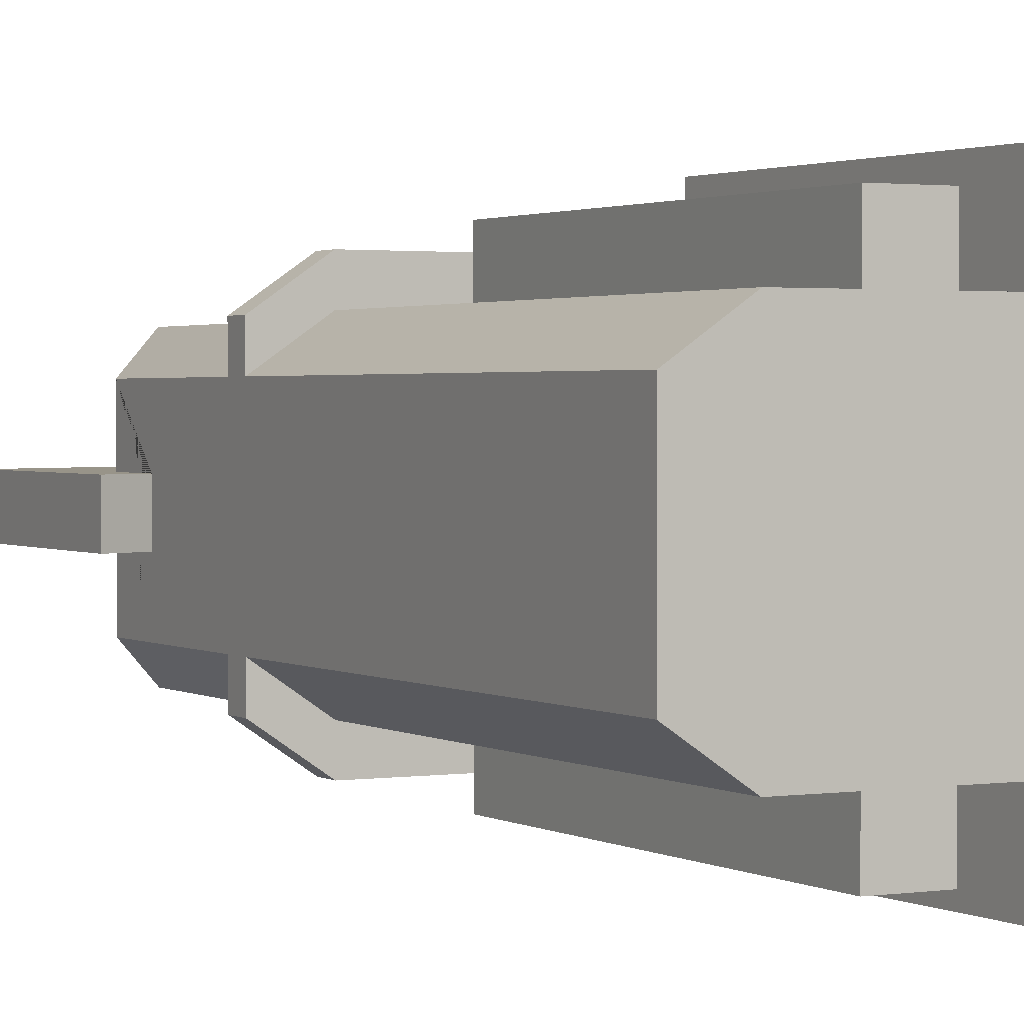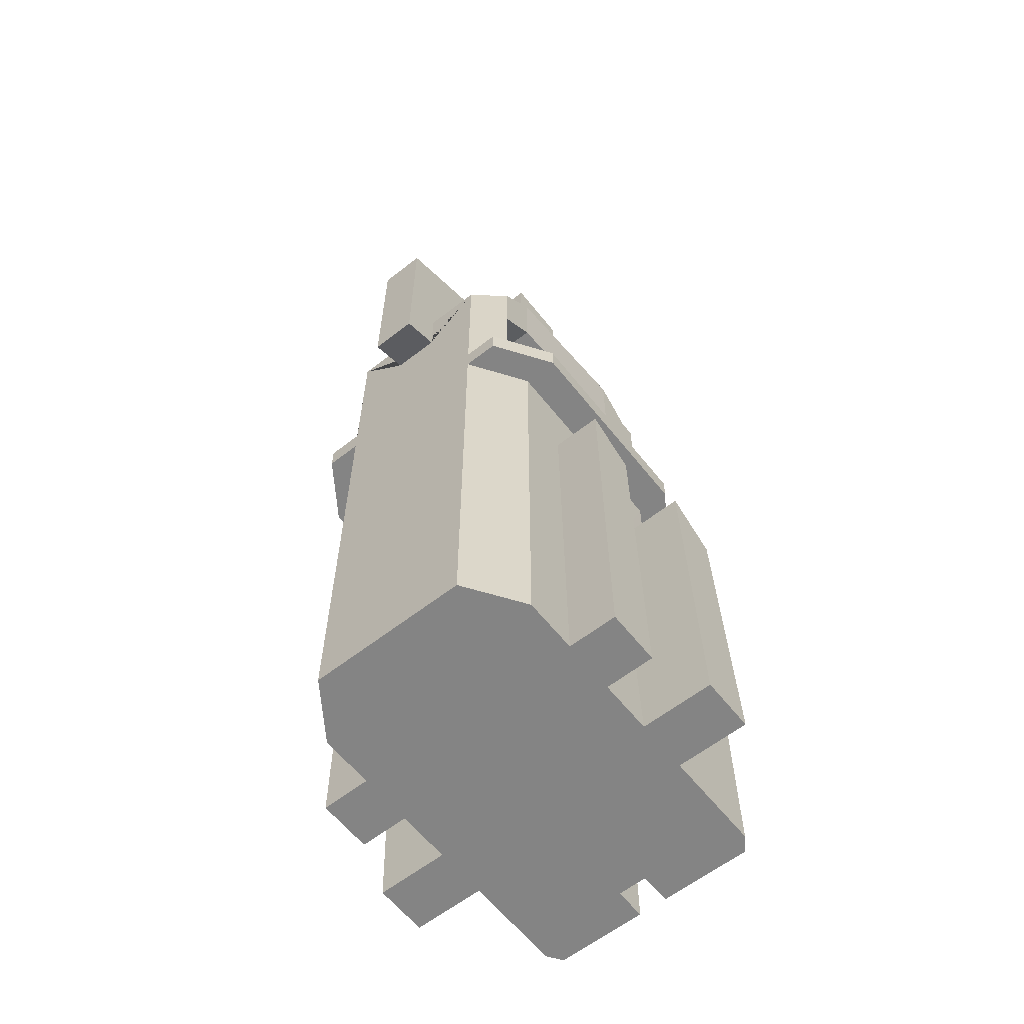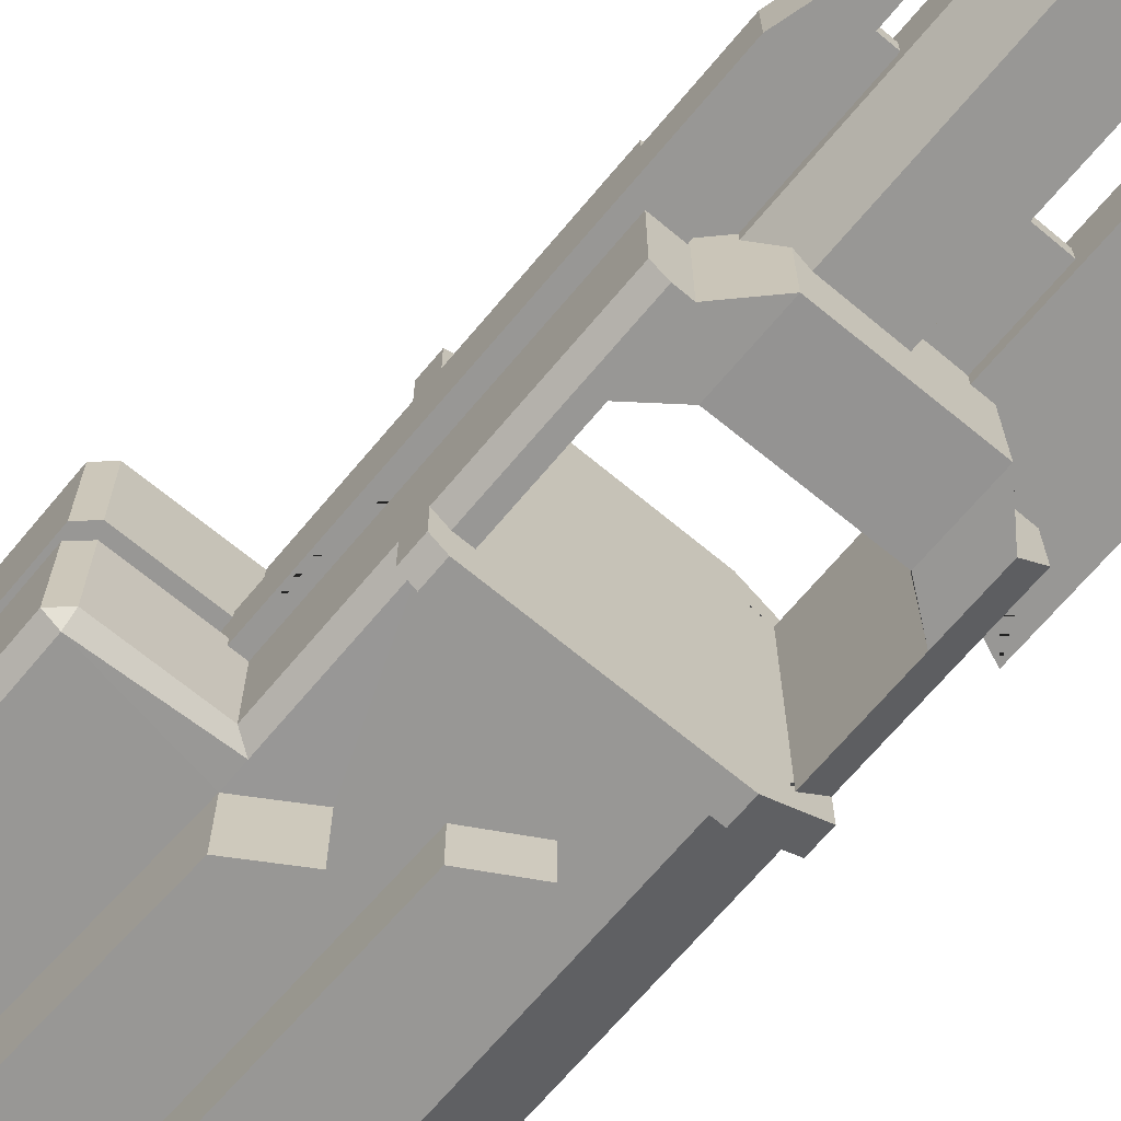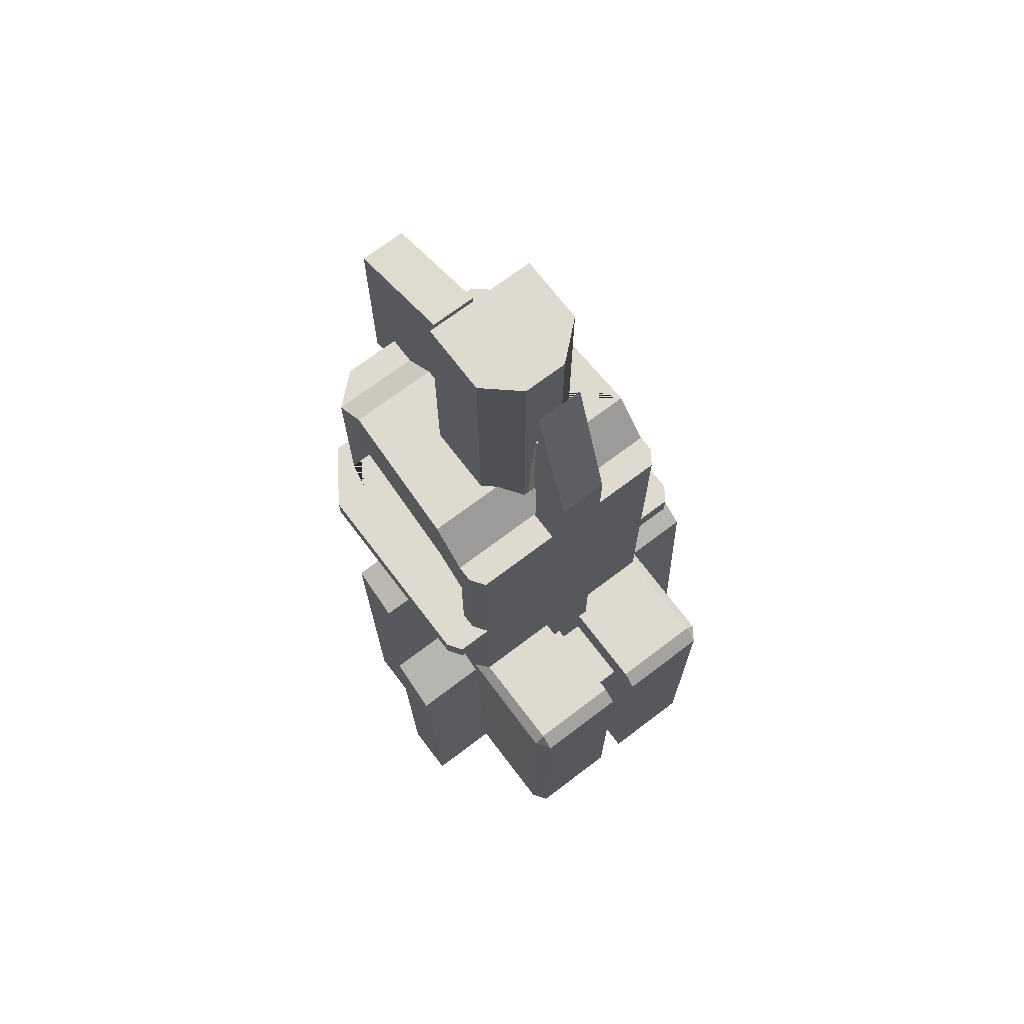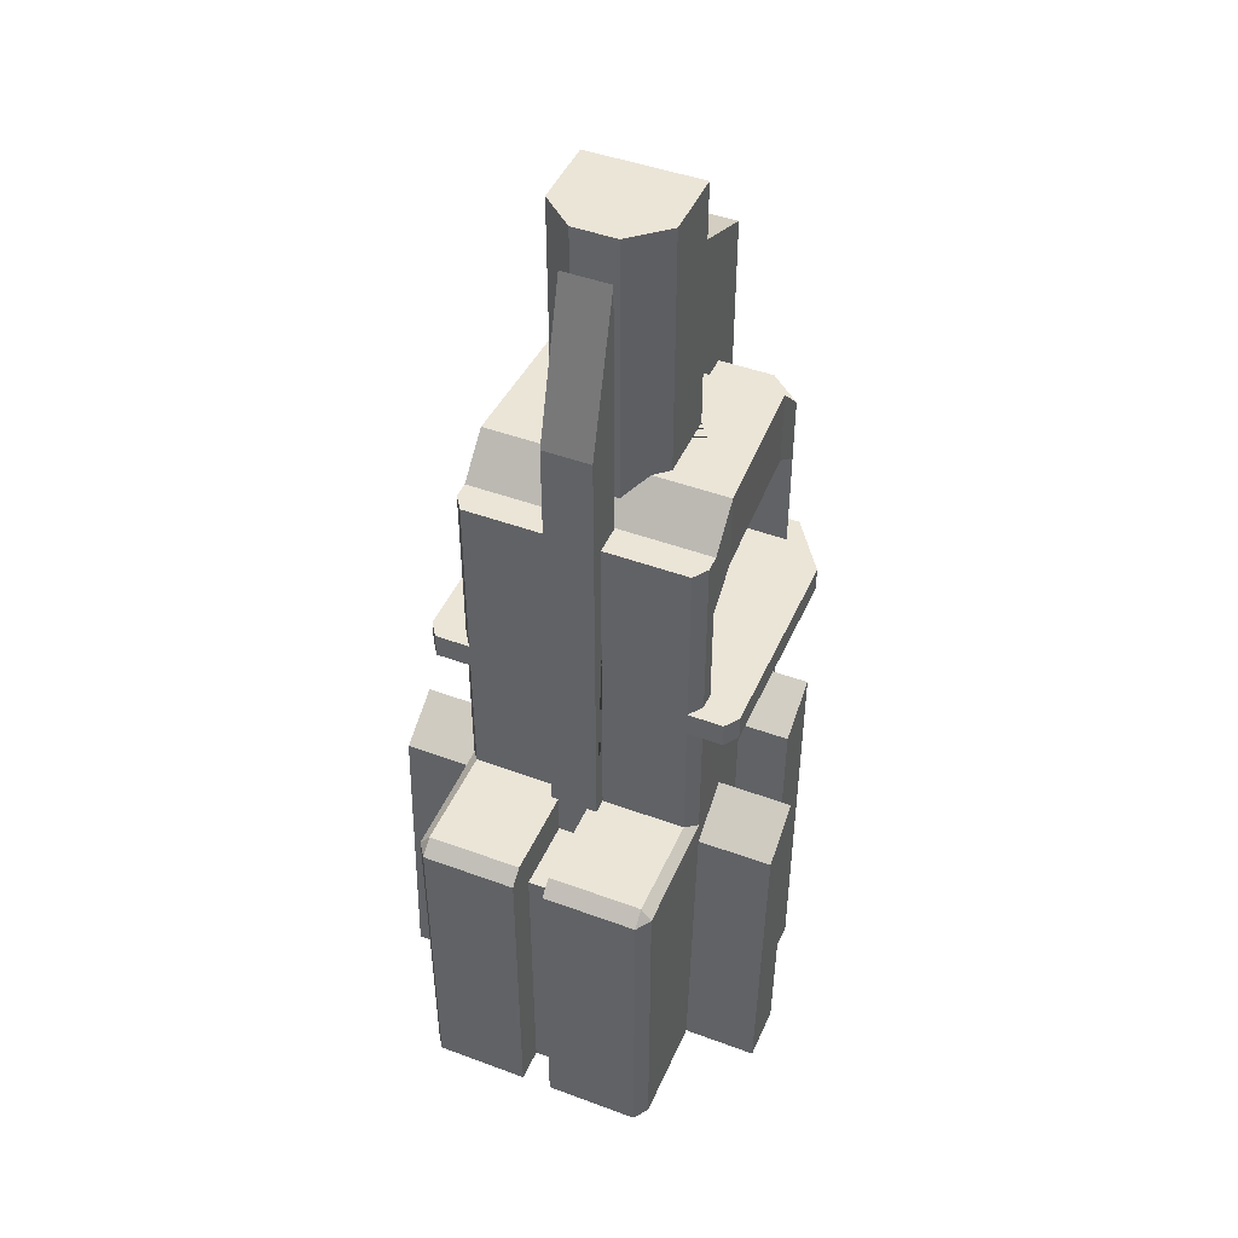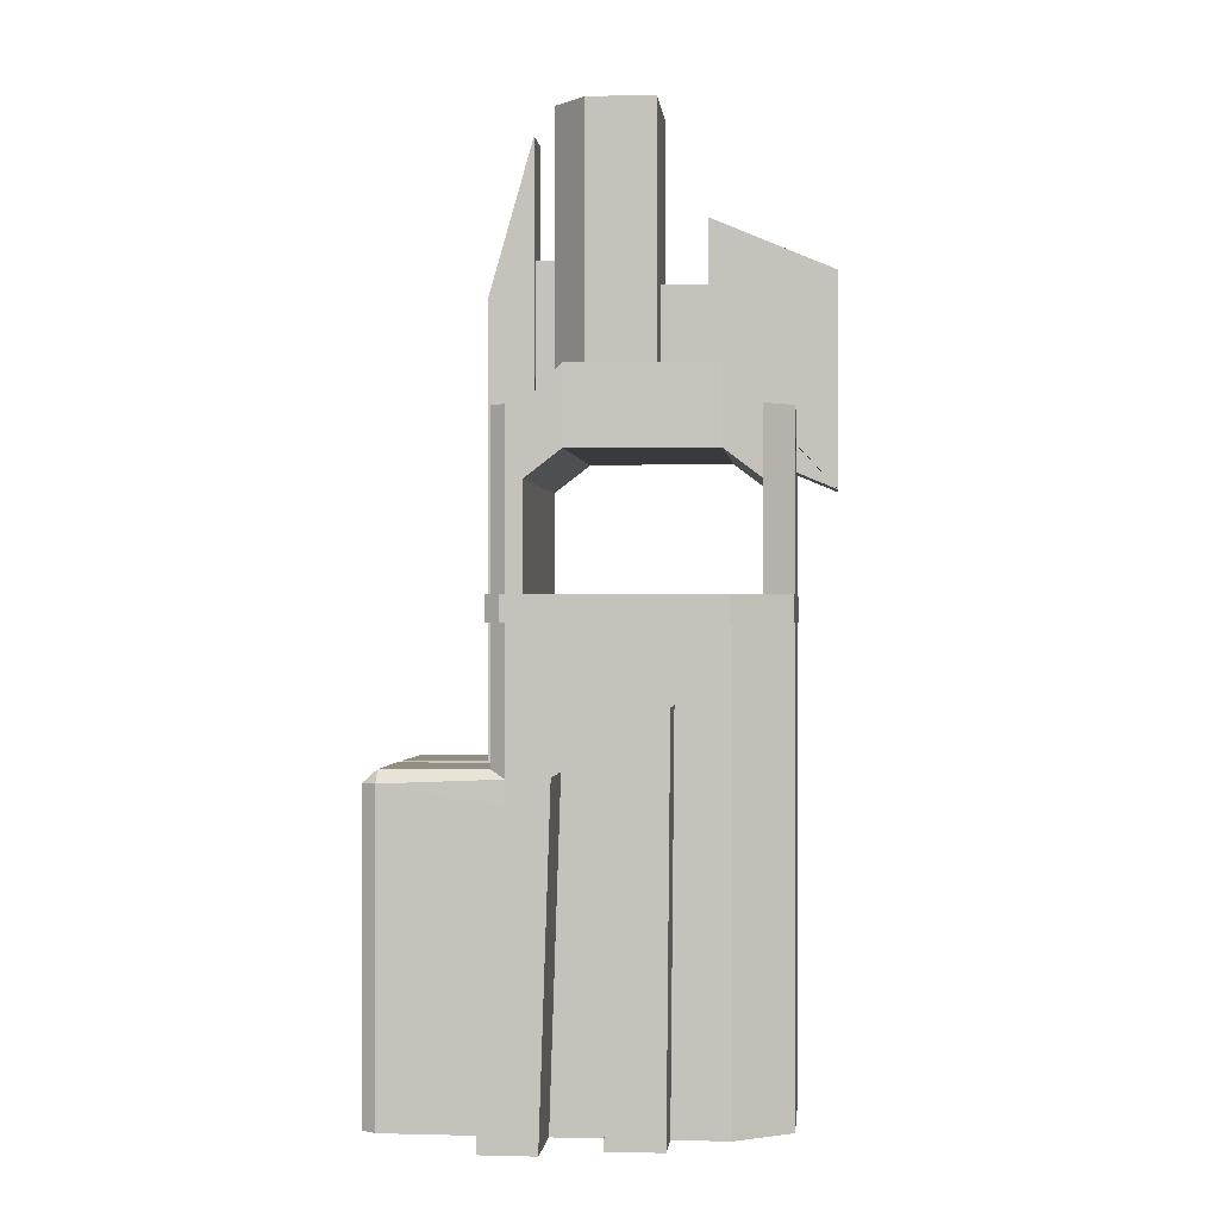
<metadata>
{"format":"obj","ext":"obj","renderer":"f3d","projection":"perspective","resolution":1024,"background":"white","views":[{"elev":1.7,"azim":-27.9,"up":"+Z"},{"elev":-61.3,"azim":-51.6,"up":"+Y"},{"elev":-68.2,"azim":140.1,"up":"+Z"},{"elev":70.8,"azim":52.8,"up":"+Y"},{"elev":45.8,"azim":113.0,"up":"+Y"},{"elev":-0.2,"azim":-174.3,"up":"+Y"}]}
</metadata>
<code>
o Cube
v 0.7004 5.773 -0.1929
v 0.7004 5.773 0.1618
v 0.3721 6.917 -0.1929
v 0.3721 6.917 0.1618
v -0.5228 7.136 0.4081
v -0.5228 7.136 -0.4392
v 0.001448 7.136 0.4081
v 0.2225 7.136 0.1568
v 0.2225 7.136 -0.1709
v -0.01355 7.136 -0.4392
v -1.784 4.386 0.1618
v -1.784 5.932 0.1618
v -1.784 4.386 -0.1929
v -1.784 5.932 -0.1929
v -0.8674 6.32 0.1618
v -0.8674 6.32 -0.1929
v 1.485 -0.0457 -0.1189
v 0.5895 -0.0457 -0.8955
v 1.239 -0.0457 -0.1189
v 1.239 2.117 -0.1189
v -1.066 3.454 -1.159
v -1.489 2.346 -0.1189
v 0.4796 3.454 -1.159
v -1.489 3.454 -0.1189
v 0.5895 3.454 -1.083
v 1.374 -0.0457 -0.8955
v 1.485 -0.0457 -0.8198
v 1.374 2.348 -0.8965
v 1.374 2.444 -0.8187
v 1.485 2.346 -0.8198
v 1.485 2.346 -0.1189
v 1.374 2.446 -0.1189
v 1.418 2.346 -0.1189
v 0.4796 2.198 -0.8955
v 0.5895 2.448 -0.8205
v 0.5895 3.454 -0.8198
v 0.4796 3.454 -0.8955
v -1.489 -0.0457 -0.6072
v -1.066 -0.0457 -0.8955
v -1.489 2.346 -0.6072
v -1.066 2.346 -0.8955
v -1.066 3.454 -0.8955
v -1.489 3.454 -0.6072
v -1.489 3.454 -0.8708
v -1.066 3.644 -1.159
v 0.4796 3.644 -1.159
v -1.489 3.644 -0.1189
v 0.5895 3.644 -1.083
v 0.5895 3.644 -0.8198
v 0.4796 3.644 -0.8955
v -1.066 3.644 -0.8955
v -1.489 3.644 -0.6072
v -1.489 3.644 -0.8708
v -1.278 3.644 -0.849
v 0.3589 3.644 -0.8955
v 0.5895 4.432 -0.8198
v 0.4796 4.432 -0.8955
v 0.3589 4.432 -0.8955
v -1.489 4.431 -0.6072
v -1.278 4.431 -0.849
v 0.08295 4.642 -0.8955
v -1.002 4.641 -0.849
v 0.5895 4.945 -0.8198
v 0.4796 4.945 -0.8955
v 0.3589 4.945 -0.8955
v -1.489 4.945 -0.6072
v -1.278 4.945 -0.849
v 0.08295 5.224 -0.8955
v -1.002 5.224 -0.849
v -0.2384 -0.0457 -0.8955
v -0.6524 -0.0457 -0.8955
v 0.1755 -0.0457 -0.8955
v -0.2934 2.671 -0.8955
v 0.09309 2.438 -0.8955
v -0.6799 2.894 -0.8955
v 0.5895 -0.0457 -1.45
v 0.4796 2.198 -1.45
v 0.1755 -0.0457 -1.45
v 0.09309 2.438 -1.45
v -0.2384 -0.0457 -1.27
v -0.6524 -0.0457 -1.27
v -0.2934 2.671 -1.27
v -0.6799 2.894 -1.27
v 0.4795 2.384 -0.8939
v 1.485 -0.0457 0.1064
v 0.5895 -0.0457 -0.006233
v 0.5895 -0.0457 0.883
v 0.5895 -0.0457 -0.006233
v 1.239 -0.0457 0.1064
v 1.239 -0.0457 -0.006233
v 1.239 2.117 -0.006233
v 1.239 2.117 0.1064
v -1.066 3.454 1.147
v -1.489 2.346 0.1064
v 0.4796 3.454 1.147
v -1.489 -0.0457 -0.006233
v -1.489 2.117 -0.006233
v -1.489 2.346 -0.006233
v -1.489 3.454 0.1064
v 0.5895 3.454 1.071
v -1.489 3.454 -0.006233
v 1.374 -0.0457 0.883
v 1.485 -0.0457 0.8073
v 1.374 2.348 0.8841
v 1.374 2.444 0.8063
v 1.485 2.346 0.8073
v 1.485 2.346 0.1064
v 1.374 2.446 0.1064
v 1.418 2.346 0.1064
v 0.4796 2.198 0.883
v 0.5895 2.448 0.8081
v 0.5895 3.454 0.8073
v 0.4796 3.454 0.883
v -1.489 -0.0457 0.5948
v -1.066 -0.0457 0.883
v -1.489 2.346 0.5948
v -1.066 2.346 0.883
v -1.066 3.454 0.883
v -1.489 3.454 0.5948
v -1.489 3.454 0.8583
v -1.066 3.644 1.147
v 0.4796 3.644 1.147
v -1.489 3.644 0.1064
v 0.5895 3.644 1.071
v -1.489 3.644 -0.006233
v 0.5895 3.644 0.8073
v 0.4796 3.644 0.883
v -1.066 3.644 0.883
v -1.489 3.644 0.5948
v -1.489 3.644 0.8583
v -1.278 3.644 0.8365
v 0.3589 3.644 0.883
v 0.5895 4.432 0.8073
v 0.4796 4.432 0.883
v 0.3589 4.432 0.883
v -1.489 4.431 -0.006233
v -1.489 4.431 0.5948
v -1.278 4.431 0.8365
v -1.066 3.644 -0.006233
v -1.278 3.644 -0.006233
v 0.3589 3.644 -0.006233
v -1.278 4.43 -0.006233
v 0.3589 4.431 -0.006233
v 0.08295 4.642 0.883
v -1.002 4.641 0.8365
v -1.002 4.64 -0.006233
v 0.08295 4.641 -0.006233
v 0.5895 4.945 0.8073
v 0.4796 4.945 0.883
v 0.3589 4.945 0.883
v -1.489 4.945 0.5948
v -1.278 4.945 0.8365
v 0.08295 5.224 0.883
v -1.002 5.224 0.8365
v -0.2384 -0.0457 0.883
v -0.6524 -0.0457 0.883
v 0.1755 -0.0457 0.883
v -0.2934 2.671 0.883
v 0.09309 2.438 0.883
v -0.6799 2.894 0.883
v 0.5895 -0.0457 1.437
v 0.4796 2.198 1.437
v 0.1755 -0.0457 1.437
v 0.09309 2.438 1.437
v -0.2384 -0.0457 1.258
v -0.6524 -0.0457 1.258
v -0.2934 2.671 1.258
v -0.6799 2.894 1.258
v 0.4795 2.384 0.8815
v -1.278 4.945 0.1618
v -1.489 4.945 0.1618
v -1.489 4.511 0.1618
v -1.489 4.511 -0.006233
v -1.489 4.511 -0.1929
v -1.278 4.945 -0.1929
v -1.002 5.224 -0.1929
v -0.8674 5.224 -0.1929
v -1.489 4.945 -0.1929
v -0.8674 5.224 0.1618
v -1.002 5.224 0.1618
v -0.8674 5.859 0.05647
v -0.8674 5.224 -0.0876
v -0.8674 5.224 0.05647
v -0.8674 5.859 -0.0876
v 0.2225 5.083 0.1568
v 0.001448 5.224 0.4081
v 0.08295 5.224 0.3154
v -0.01355 5.224 -0.4392
v -0.5228 5.224 -0.4392
v -0.5228 5.224 -0.0876
v -0.5228 5.859 -0.0876
v -0.5228 5.859 0.05647
v -0.5228 5.224 0.05647
v 0.2225 5.083 -0.1709
v -0.5228 5.224 0.4081
v 0.08295 5.224 -0.3295
v 0.7004 2.117 0.1064
v 0.7004 2.446 0.1064
v 0.7004 2.446 0.1618
v 0.7004 2.117 -0.1189
v 0.7004 2.117 -0.006233
v 0.7004 2.446 -0.1929
v 0.7004 2.446 -0.1189
v 0.5895 3.644 -0.1929
v 0.5895 4.432 -0.1929
v 0.5895 3.454 -0.1929
v 0.5895 2.446 -0.1929
v 0.5895 4.945 0.1618
v 0.5895 3.644 0.1618
v 0.5895 4.432 0.1618
v 0.5895 3.454 0.1618
v 0.3721 4.945 0.1618
v 0.5895 2.446 0.1618
v 0.5895 4.945 -0.1929
v 0.3721 4.945 -0.1929
v 0.2225 6.042 -0.0876
v 0.3721 6.042 -0.0876
v 0.2225 5.083 0.05647
v 0.3721 4.945 0.05647
v 0.3589 4.945 0.05647
v 0.2225 6.042 0.05647
v 0.3721 6.042 0.05647
v 0.2225 5.083 -0.0876
v 0.3721 4.945 -0.0876
v 0.3589 4.945 -0.0876
f 13 174 173 172 11
f 29 35 207 202 203 32
f 27 30 31 17
f 90 19 20 91
f 17 31 33 20 19
f 86 96 38 39 71 70 72 18
f 28 26 18 34
f 18 19 90 86
f 23 21 45 46
f 22 98 101 24
f 24 101 125 47
f 40 22 24 43
f 38 96 97 98 22 40
f 84 34 74 37
f 21 42 43 44
f 28 29 30
f 31 32 33
f 26 28 30 27
f 29 32 31 30
f 28 34 84
f 84 37 36 35
f 17 19 18 26 27
f 38 40 41 39
f 42 41 40 43
f 42 21 23 37
f 21 44 53 45
f 36 37 23 25
f 50 55 58 57
f 51 55 50 46 45
f 52 54 51 45 53
f 50 49 48 46
f 43 24 47 52
f 36 25 48 49
f 44 43 52 53
f 25 23 46 48
f 49 50 57 56
f 66 59 136 173 174 178
f 54 52 59 60
f 65 68 196 194 223 225
f 51 54 140 139
f 68 69 176 177 182 190 189 188 196
f 55 51 139 141
f 69 67 175 176
f 142 140 54 60
f 58 55 141 143
f 58 143 147 61
f 142 60 62 146
f 146 62 61 147
f 57 58 65 64
f 60 59 66 67
f 58 61 68 65
f 62 60 67 69
f 47 125 136 59 52
f 56 57 64 63
f 61 62 69 68
f 70 71 81 80
f 72 70 73 74
f 41 75 71 39
f 84 35 29 28
f 105 108 198 199 213 111
f 103 85 107 106
f 90 91 92 89
f 85 89 92 109 107
f 86 87 157 155 156 115 114 96
f 104 110 87 102
f 87 86 90 89
f 95 122 121 93
f 94 99 101 98
f 99 123 125 101
f 116 119 99 94
f 114 116 94 98 97 96
f 169 113 159 110
f 93 120 119 118
f 104 106 105
f 107 109 108
f 102 103 106 104
f 105 106 107 108
f 104 169 110
f 169 111 112 113
f 85 103 102 87 89
f 114 115 117 116
f 118 119 116 117
f 118 113 95 93
f 93 121 130 120
f 112 100 95 113
f 127 134 135 132
f 128 121 122 127 132
f 129 130 121 128 131
f 127 122 124 126
f 119 129 123 99
f 112 126 124 100
f 120 130 129 119
f 100 124 122 95
f 126 133 134 127
f 151 171 172 173 136 137
f 131 138 137 129
f 150 220 218 185 187 153
f 128 139 140 131
f 153 187 186 195 193 183 179 180 154
f 132 141 139 128
f 154 180 170 152
f 142 138 131 140
f 135 143 141 132
f 135 144 147 143
f 142 146 145 138
f 146 147 144 145
f 134 149 150 135
f 138 152 151 137
f 135 150 153 144
f 145 154 152 138
f 123 129 137 136 125
f 133 148 149 134
f 144 153 154 145
f 155 165 166 156
f 157 159 158 155
f 117 115 156 160
f 169 104 105 111
f 179 183 181 184 182 177 16 15
f 181 183 193 192
f 170 171 151 152
f 178 175 67 66
f 191 190 182 184
f 192 191 184 181
f 214 205 56 63
f 215 224 217 222 219 212 4 3
f 213 211 112 111
f 201 197 92 91
f 210 208 148 133
f 211 209 126 112
f 208 212 219 220 150 149 148
f 205 204 49 56
f 200 201 91 20
f 204 206 36 49
f 209 210 133 126
f 197 198 108 109 92
f 203 200 20 33 32
f 206 207 35 36
f 217 224 225 223 216
f 222 217 216 221
f 225 224 215 214 63 64 65
f 221 218 220 219 222
f 74 73 37
f 73 75 37
f 37 75 42
f 41 42 75
f 159 113 158
f 158 113 160
f 113 118 160
f 117 160 118
f 4 2 1 3
f 72 74 79 78
f 76 78 79 77
f 18 72 78 76
f 74 34 77 79
f 34 18 76 77
f 157 163 164 159
f 161 162 164 163
f 87 161 163 157
f 159 164 162 110
f 110 162 161 87
f 202 207 206 204 205 214 215 3 1
f 199 198 197 201 200 203 202 1 2
f 212 208 210 209 211 213 199 2 4
f 9 10 6 5 7 8
f 7 186 187 185 8
f 9 194 196 188 10
f 195 186 7 5
f 188 189 6 10
f 189 190 191 192 193 195 5 6
f 185 218 221 216 223 194 9 8
f 11 12 14 13
f 13 14 16 177 176 175 178 174
f 16 14 12 15
f 75 73 82 83
f 80 81 83 82
f 73 70 80 82
f 71 75 83 81
f 160 168 167 158
f 165 167 168 166
f 158 167 165 155
f 156 166 168 160
f 172 171 170 180 179 15 12 11
l 96 88

</code>
